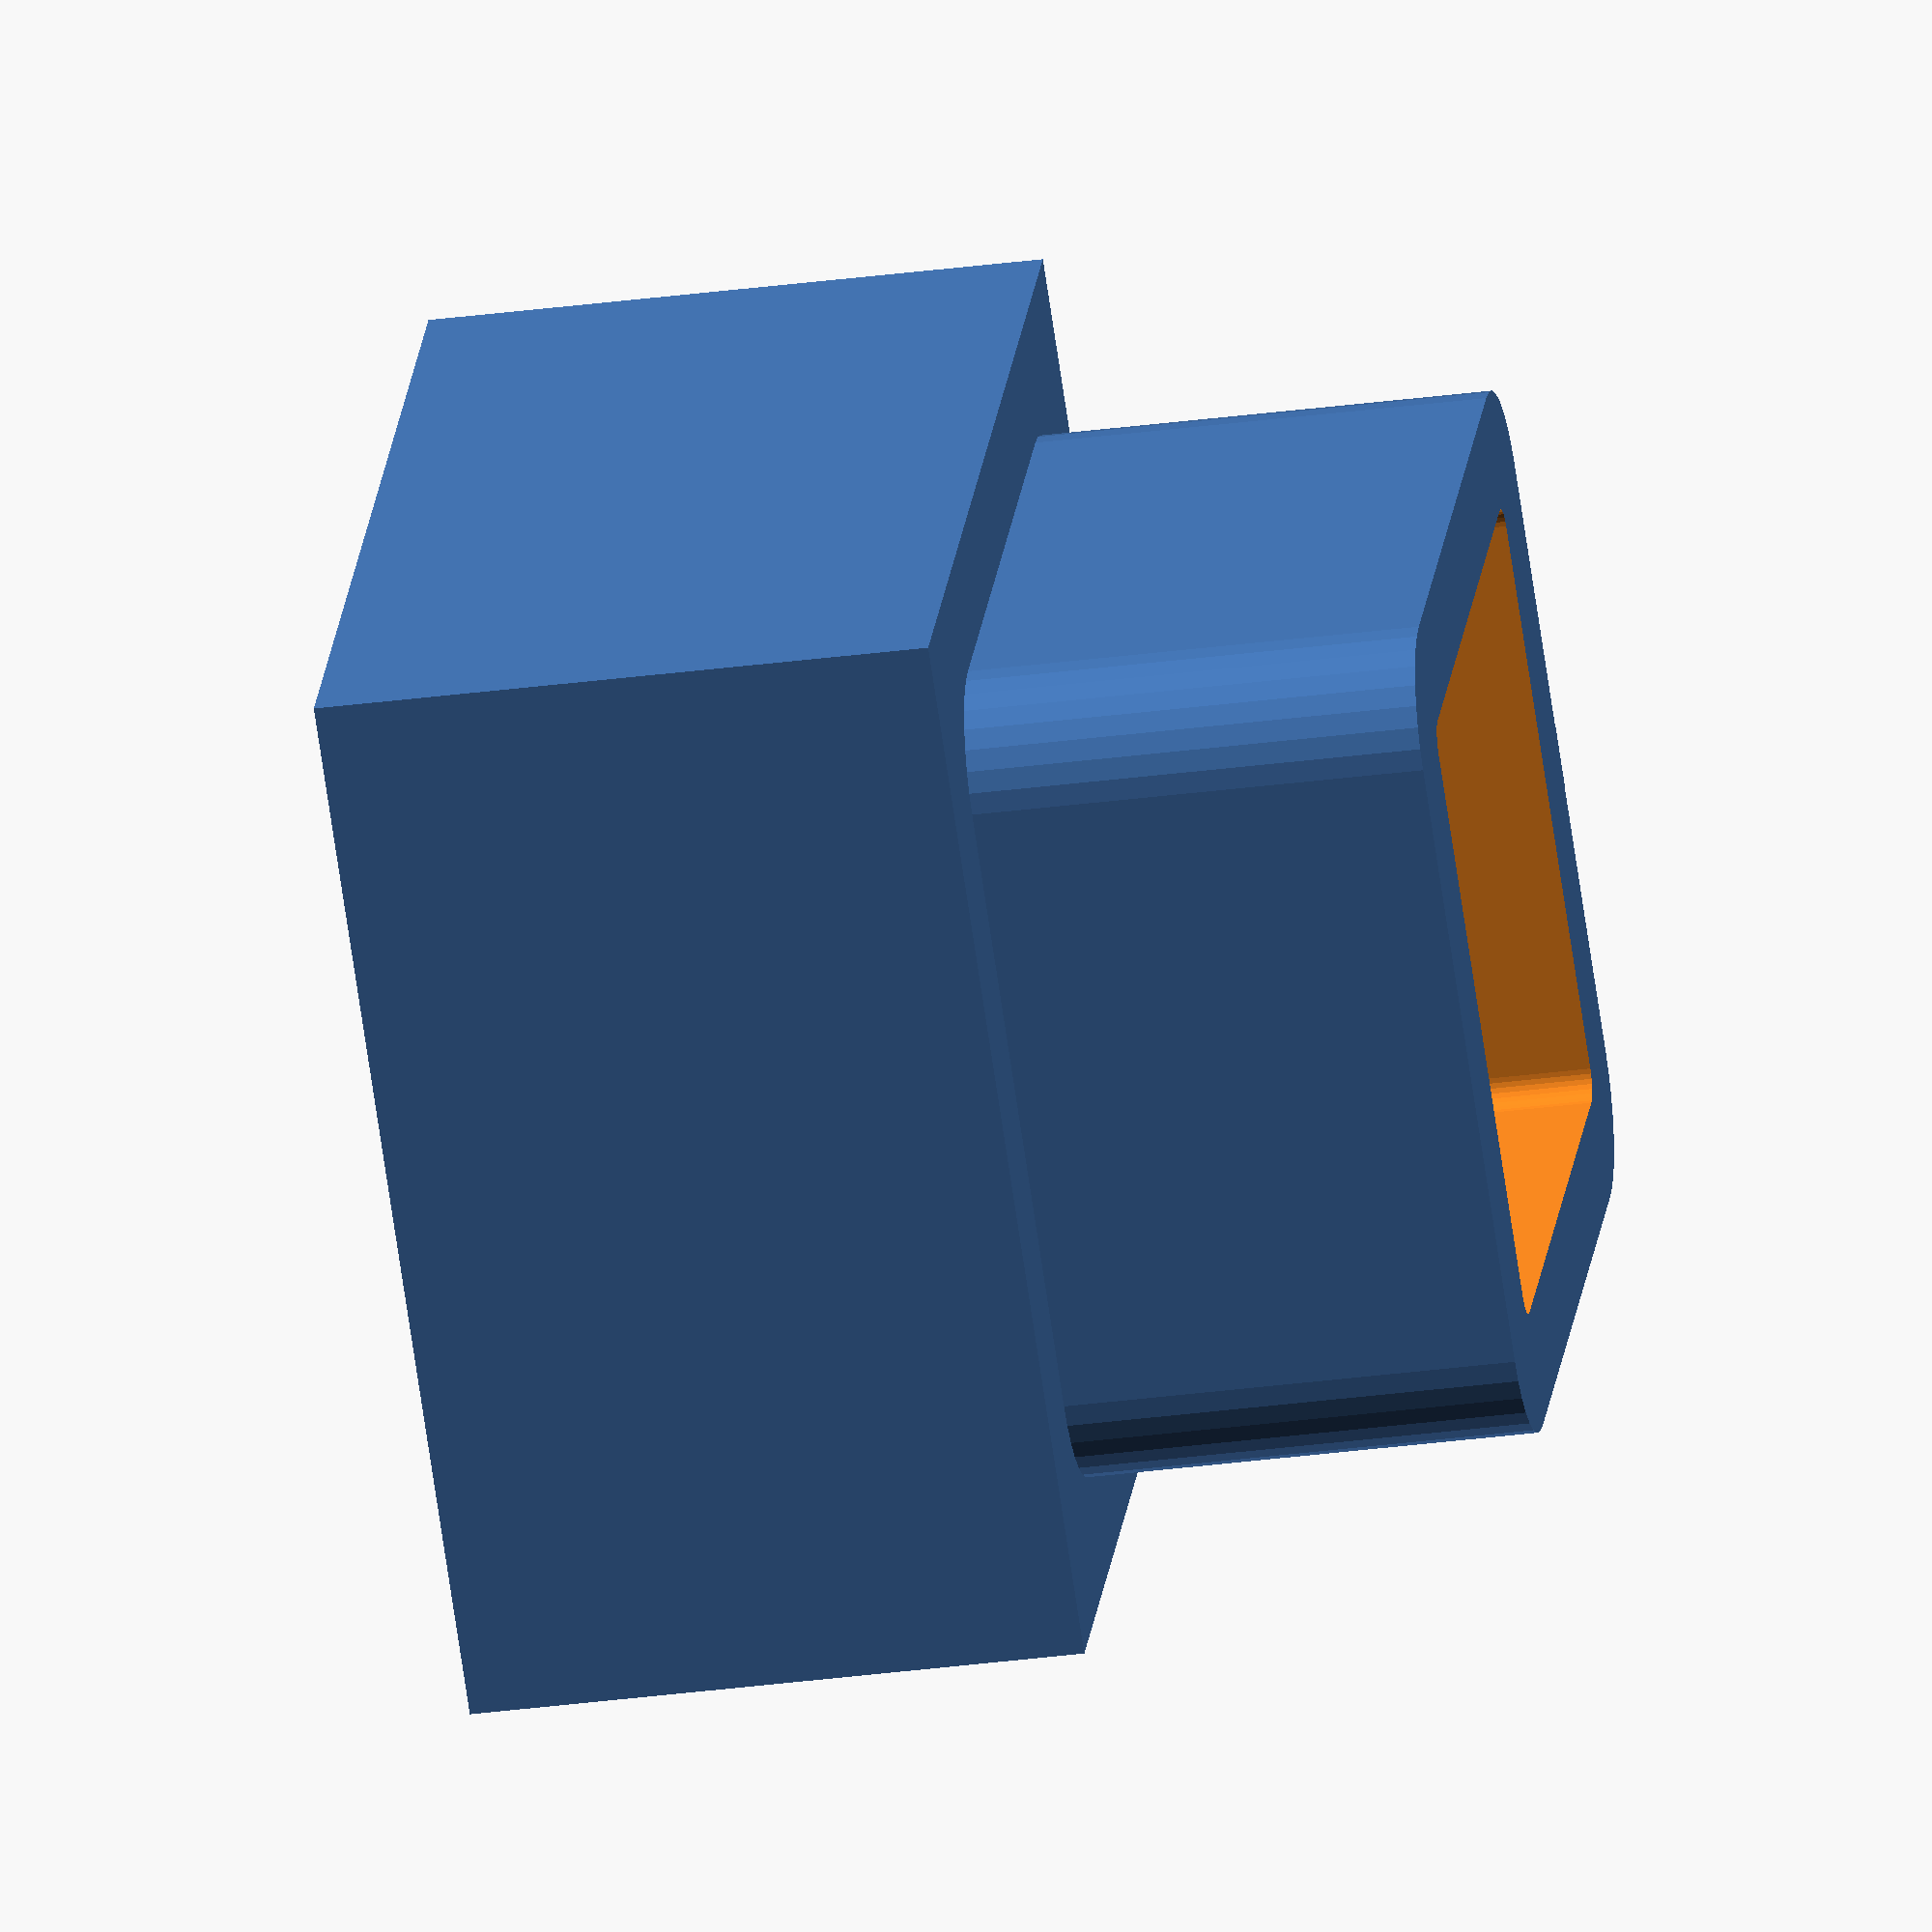
<openscad>
function relayx() = 9/8*25.4;
function relayy() = 9/8*25.4;
function relaywall() = 5;
module relay(d=3,s=1,e=0,er=0) {
    x=relayx();
    y=relayy();
    z=3/4*25.4;
    tx=1/8*25.4;
    tz=2;
    ty=4;
    tsz=4.5;
    th=0;
    r=3/64*25.4;
    w=relaywall();
    $fn=32;
    translate([-x/2,-y/2,z+d])
    mirror([0,0,1])
    if (s==2) {
        translate([x/2-tx/2,y+w,th]) translate([0,1.2,tz+tsz+.25]) cube([tx,ty-1.2,z-d*1.5-tz-0.5]);
        translate([x/2-tx/2,y+w,th]) hull() {
            translate([0,0,tsz]) cube([tx,ty,tz]);
            cube([tx,0.1,.1]);
        }
    } else if (s==1) {
        linear_extrude(z+d) offset(r=w) square([x,y]);
    } else {
        translate([0,0,-0.005]) linear_extrude(z+d+0.01) offset(r=r) offset(r=-r) square([x,y]);
        if (e>0) {
            difference() {
                translate([0,0,e-d-0.005]) linear_extrude(e+d) offset(r=er) square([x,y]);
                if (er>=1) {
                    difference() {
                        translate([0,0,.25+e-d-0.005]) linear_extrude(e+d-.25) offset(r=0.3) square([x,y]);
                        translate([0,0,e-d-0.005]) linear_extrude(e+d+.25) offset(r=r+.7) offset(r=-r) square([x,y]);
                    }
                }
            }
        }
    }
}

module test () {
    translate([0,-y/2-w-1]) difference() {
        union() {
            translate([0,0,-14+1.5]) cube([relayx()+2*relaywall()+10,relayy()+2*relaywall()+10,28],true);
            relay(d=3,s=1);
            relay(d=3,s=2);
        }
        relay(d=3,s=0,e=25,er=1);
    }
}
test();
</openscad>
<views>
elev=213.0 azim=216.3 roll=259.7 proj=o view=wireframe
</views>
